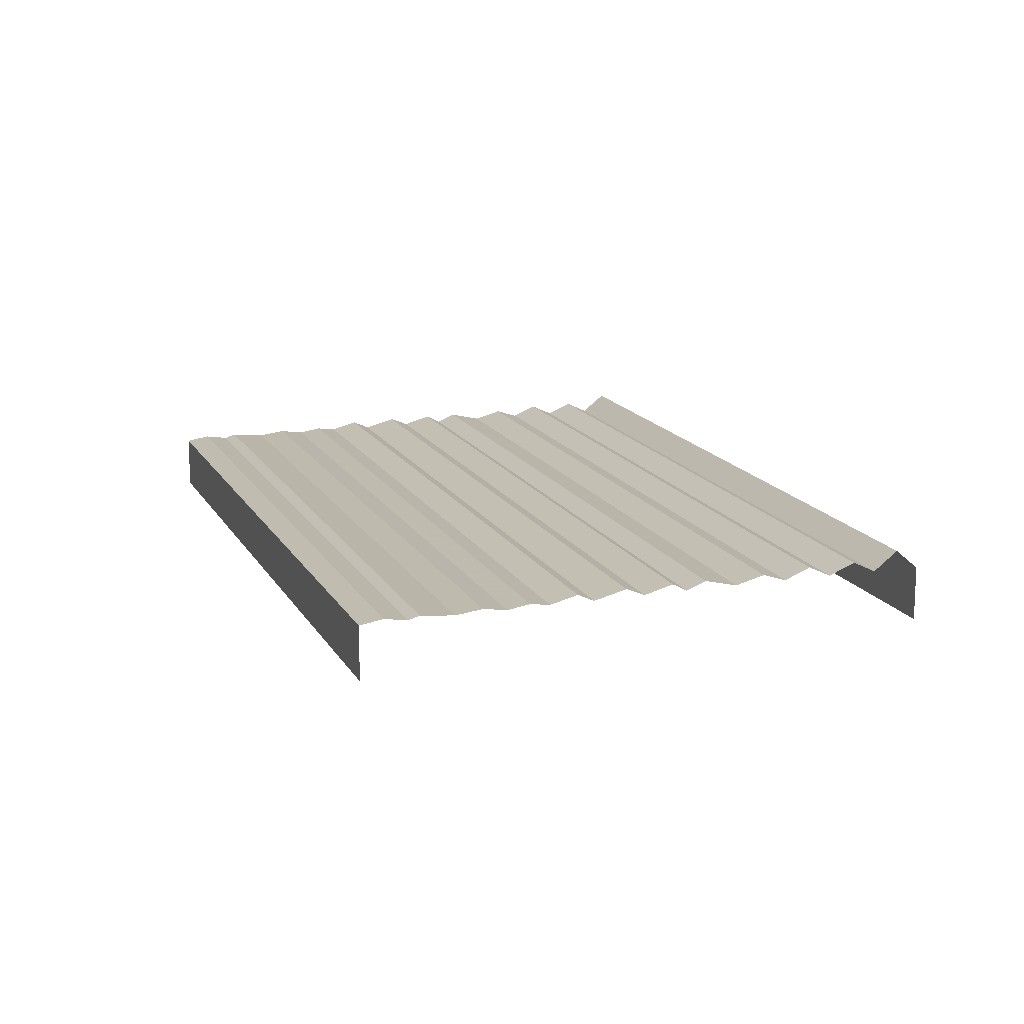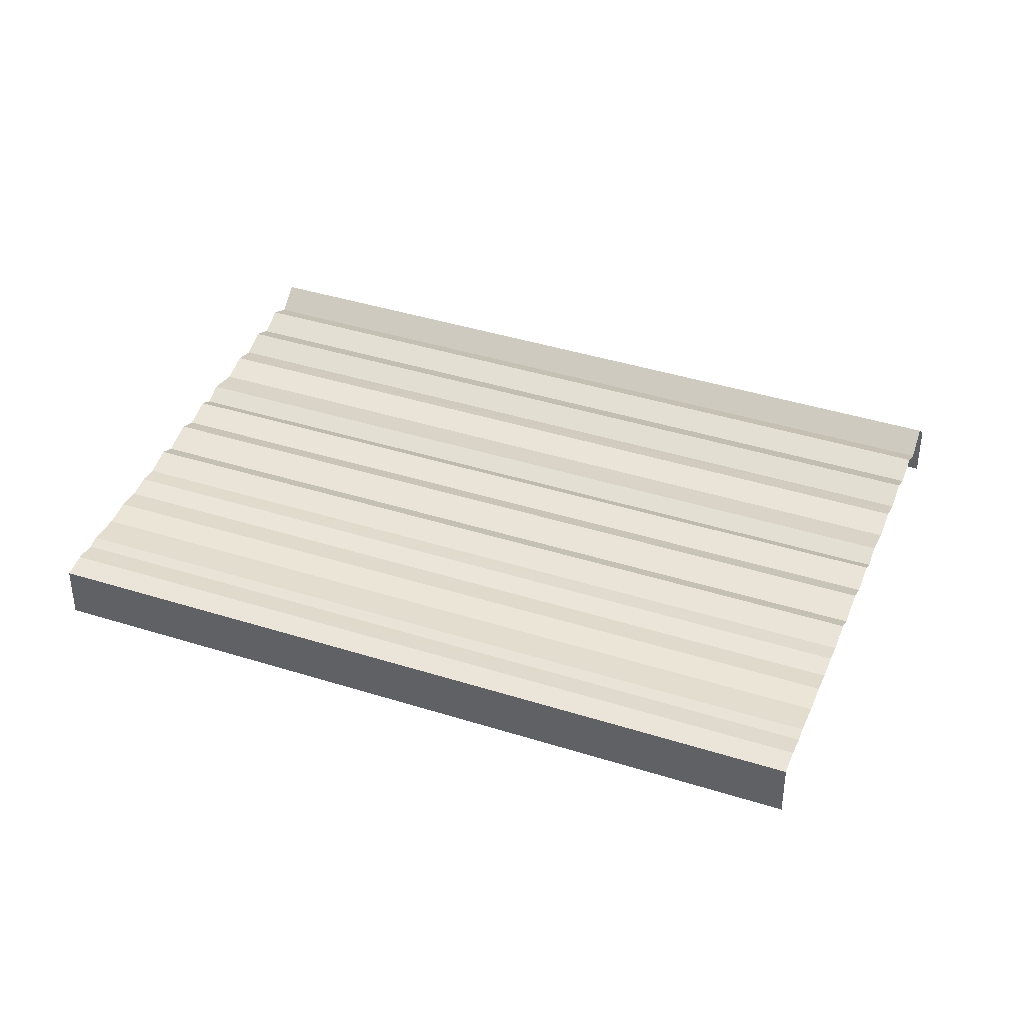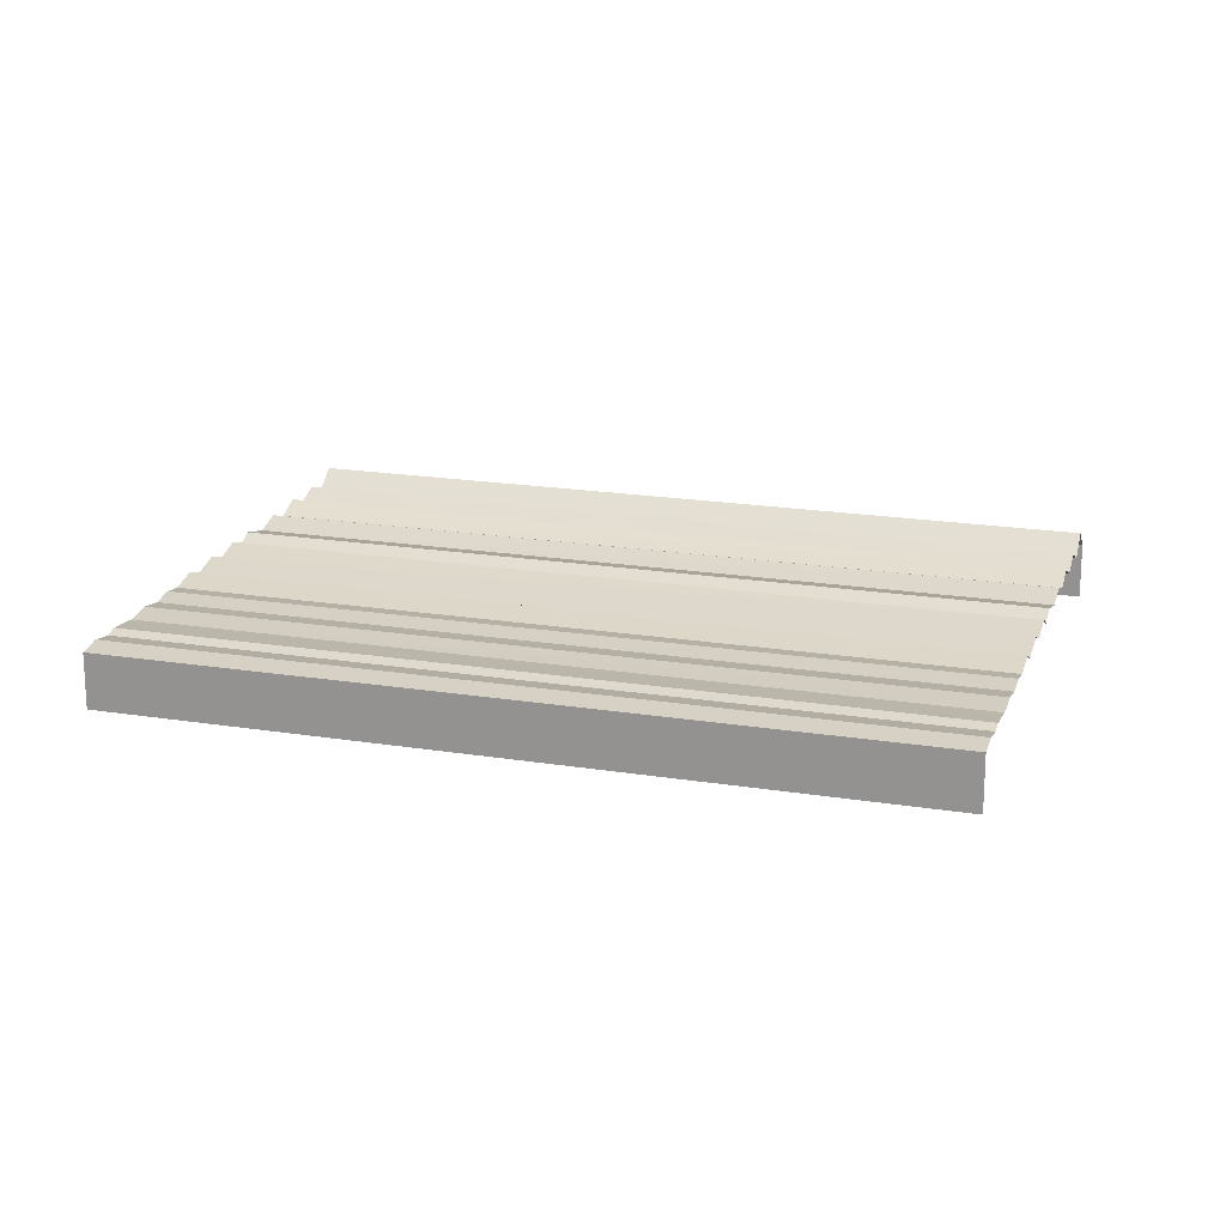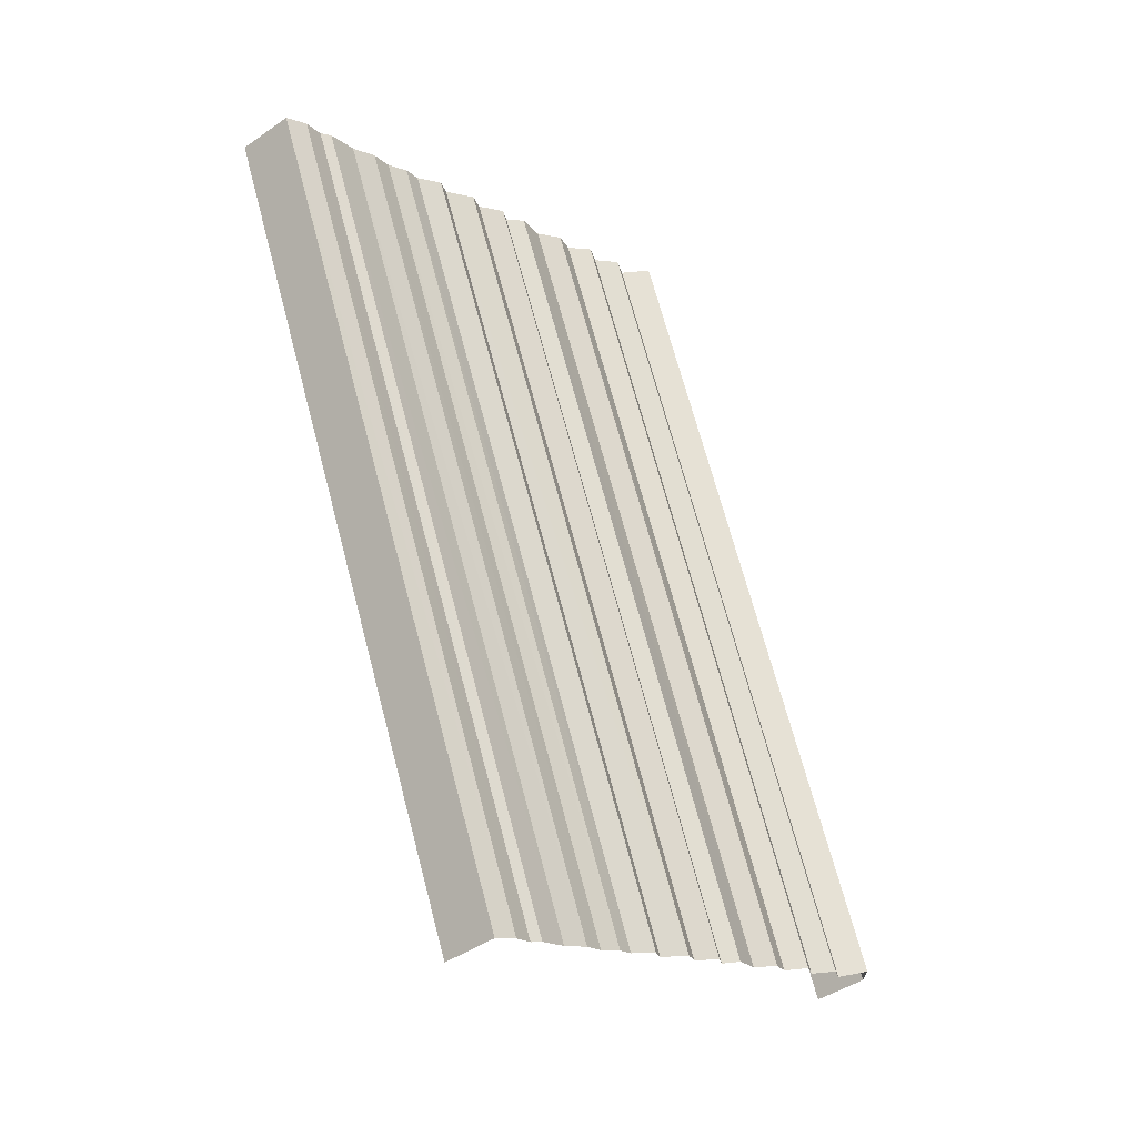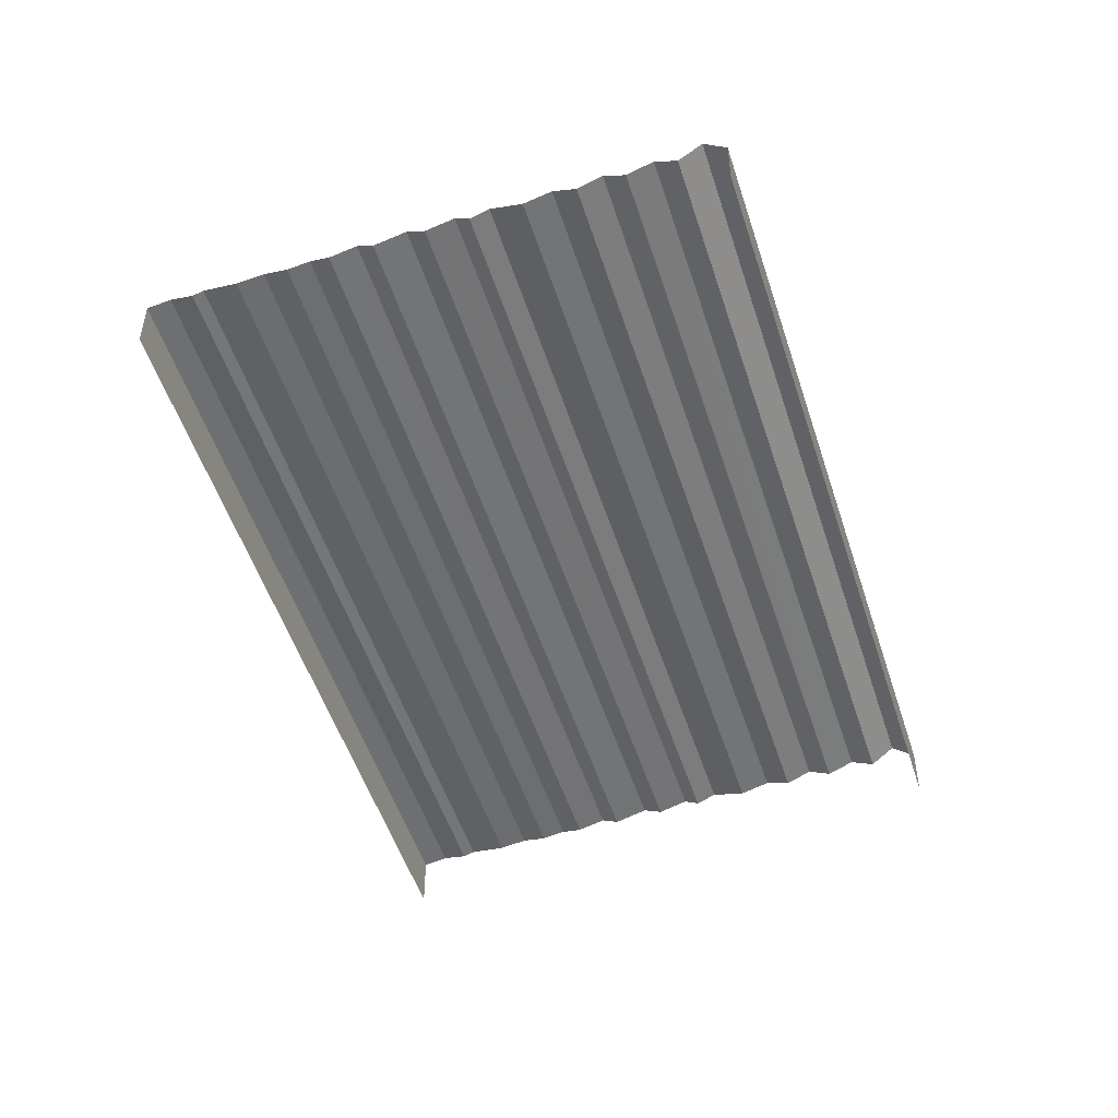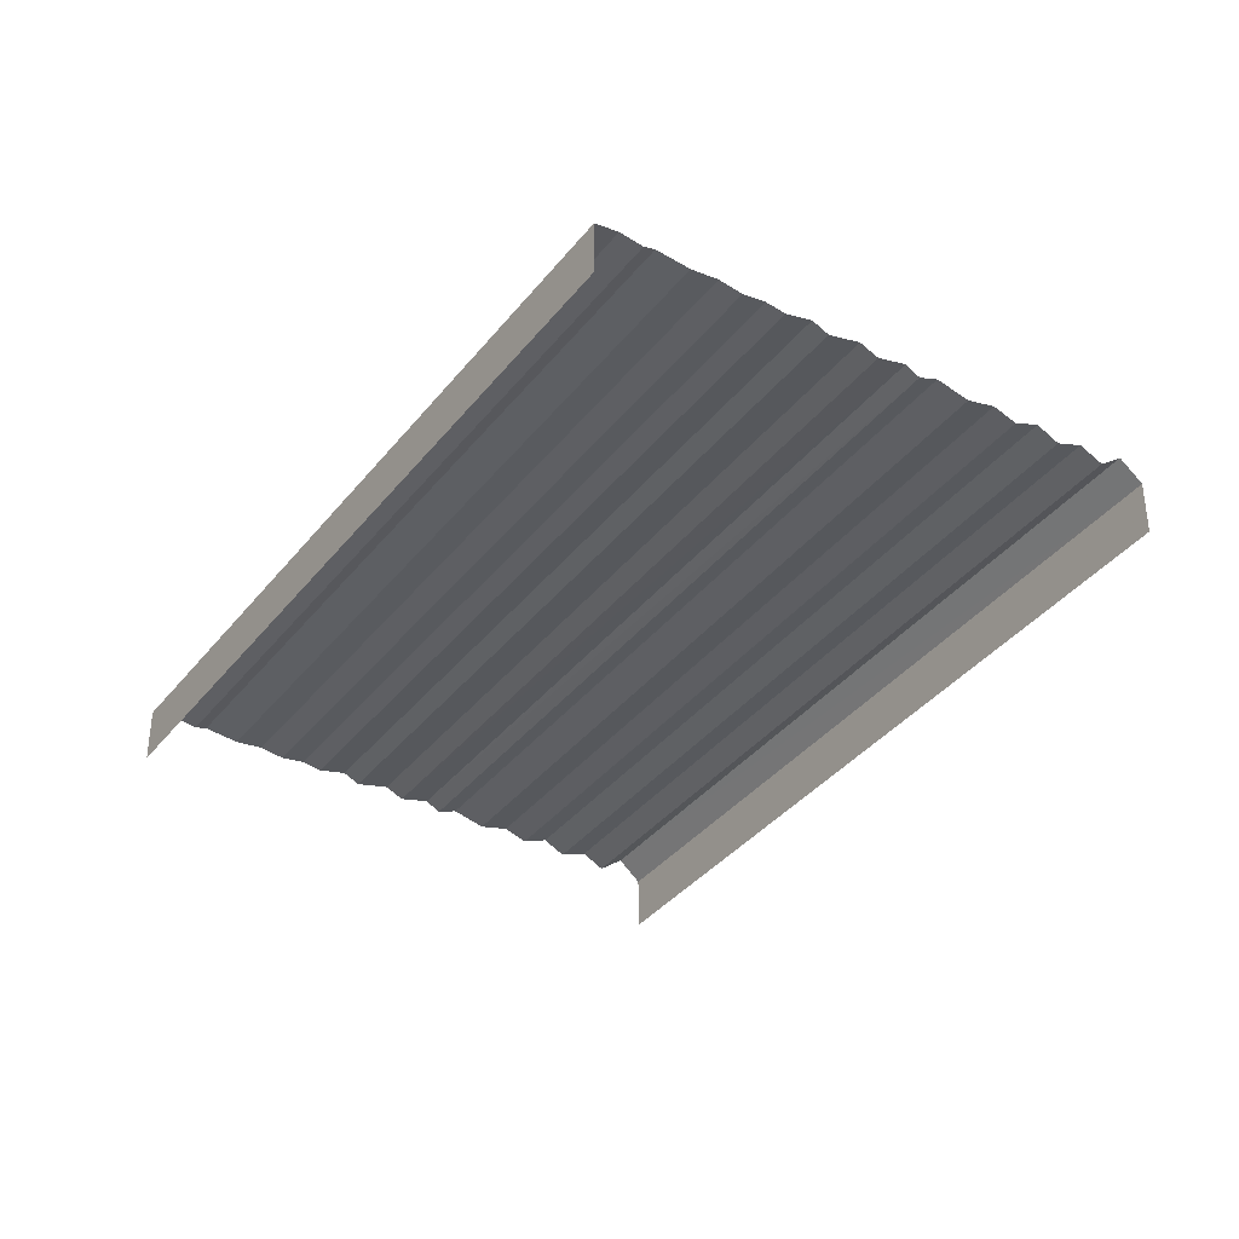
<metadata>
{"format":"obj","ext":"obj","renderer":"f3d","projection":"perspective","resolution":1024,"background":"white","views":[{"elev":14.8,"azim":3.5,"up":"+Z"},{"elev":40.2,"azim":-45.9,"up":"+Z"},{"elev":18.9,"azim":-50.1,"up":"+Z"},{"elev":-41.8,"azim":-49.7,"up":"+Y"},{"elev":-51.3,"azim":40.3,"up":"+Z"},{"elev":-37.2,"azim":-10.7,"up":"+Z"}]}
</metadata>
<code>
v -2.202e+05 -1.252e+05 12.24
v -2.202e+05 -1.252e+05 12.24
v -2.202e+05 -1.252e+05 12.24
v -2.202e+05 -1.253e+05 12.24
v -2.202e+05 -1.252e+05 16.66
v -2.202e+05 -1.252e+05 16.66
v -2.202e+05 -1.252e+05 16.4
v -2.202e+05 -1.252e+05 16.4
v -2.202e+05 -1.252e+05 17.28
v -2.202e+05 -1.252e+05 17.28
v -2.202e+05 -1.252e+05 16.44
v -2.202e+05 -1.252e+05 16.44
v -2.202e+05 -1.252e+05 16.66
v -2.202e+05 -1.252e+05 16.66
v -2.202e+05 -1.252e+05 16.46
v -2.202e+05 -1.252e+05 16.46
v -2.202e+05 -1.252e+05 17.05
v -2.202e+05 -1.252e+05 17.05
v -2.202e+05 -1.252e+05 16.41
v -2.202e+05 -1.252e+05 16.41
v -2.202e+05 -1.252e+05 17.05
v -2.202e+05 -1.252e+05 17.05
v -2.202e+05 -1.252e+05 16.45
v -2.202e+05 -1.252e+05 16.45
v -2.202e+05 -1.252e+05 17.05
v -2.202e+05 -1.252e+05 17.05
v -2.202e+05 -1.252e+05 16.47
v -2.202e+05 -1.252e+05 16.47
v -2.202e+05 -1.252e+05 17.05
v -2.202e+05 -1.252e+05 17.05
v -2.202e+05 -1.252e+05 16.45
v -2.202e+05 -1.252e+05 16.45
v -2.202e+05 -1.252e+05 16.47
v -2.202e+05 -1.252e+05 16.47
v -2.202e+05 -1.252e+05 17.28
v -2.202e+05 -1.252e+05 17.28
v -2.202e+05 -1.252e+05 16.47
v -2.202e+05 -1.252e+05 16.47
v -2.202e+05 -1.252e+05 16.99
v -2.202e+05 -1.252e+05 16.99
v -2.202e+05 -1.252e+05 16.69
v -2.202e+05 -1.253e+05 16.69
v -2.202e+05 -1.253e+05 16.41
v -2.202e+05 -1.252e+05 16.41
v -2.202e+05 -1.253e+05 16.66
v -2.202e+05 -1.252e+05 16.66
v -2.202e+05 -1.252e+05 16.41
v -2.202e+05 -1.252e+05 16.41
v -2.202e+05 -1.252e+05 17.88
v -2.202e+05 -1.252e+05 17.88
v -2.202e+05 -1.252e+05 16.39
v -2.202e+05 -1.253e+05 16.39
v -2.202e+05 -1.252e+05 16.39
v -2.202e+05 -1.252e+05 16.39
f 1 2 3
f 4 1 3
f 53 49 11
f 53 11 3
f 3 32 4
f 52 4 42
f 43 47 45
f 43 42 4
f 20 32 17
f 15 20 40
f 47 7 6
f 24 29 32
f 7 15 14
f 24 34 21
f 27 26 34
f 37 36 27
f 11 10 37
f 11 37 3
f 4 32 20
f 3 24 32
f 43 4 47
f 4 20 15
f 4 7 47
f 7 4 15
f 3 34 24
f 27 34 3
f 37 27 3
f 50 54 12
f 54 2 12
f 41 1 51
f 31 2 1
f 18 31 19
f 39 19 16
f 44 46 48
f 41 44 1
f 30 23 31
f 48 5 8
f 22 33 23
f 8 13 16
f 9 12 38
f 35 38 28
f 25 28 33
f 12 2 38
f 19 31 1
f 23 2 31
f 16 19 1
f 44 48 1
f 48 8 1
f 33 2 23
f 8 16 1
f 38 2 28
f 28 2 33
f 5 6 7
f 8 5 7
f 9 10 11
f 12 9 11
f 13 14 15
f 16 13 15
f 17 18 19
f 20 17 19
f 21 22 23
f 24 21 23
f 25 26 27
f 28 25 27
f 29 30 31
f 32 29 31
f 26 25 33
f 34 26 33
f 35 36 37
f 38 35 37
f 39 40 20
f 19 39 20
f 41 42 43
f 44 41 43
f 10 9 38
f 37 10 38
f 40 39 16
f 15 40 16
f 45 46 44
f 43 45 44
f 46 45 47
f 48 46 47
f 49 50 12
f 11 49 12
f 51 52 42
f 41 51 42
f 18 17 32
f 31 18 32
f 22 21 34
f 33 22 34
f 14 13 8
f 7 14 8
f 36 35 28
f 27 36 28
f 30 29 24
f 23 30 24
f 6 5 48
f 47 6 48
f 53 54 50
f 49 53 50
f 52 1 4
f 52 51 1
f 54 3 2
f 54 53 3

</code>
